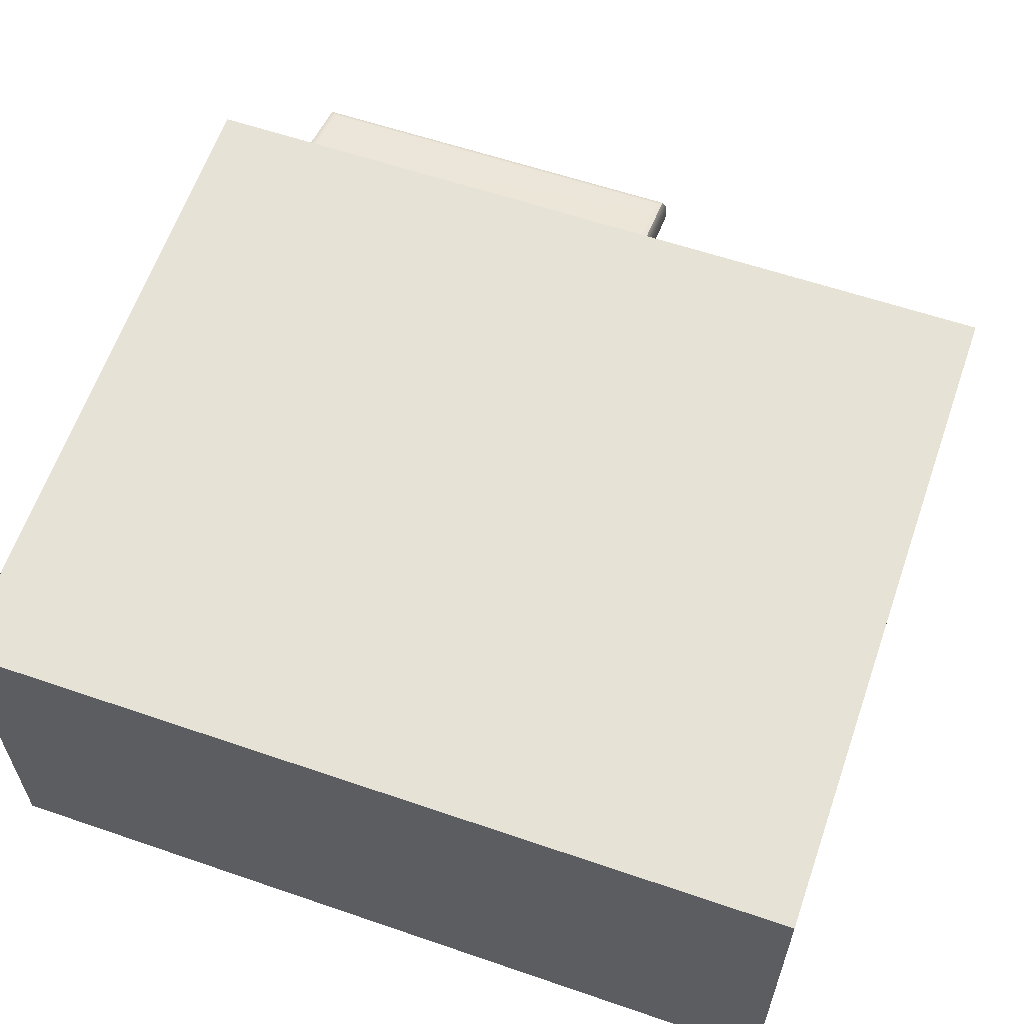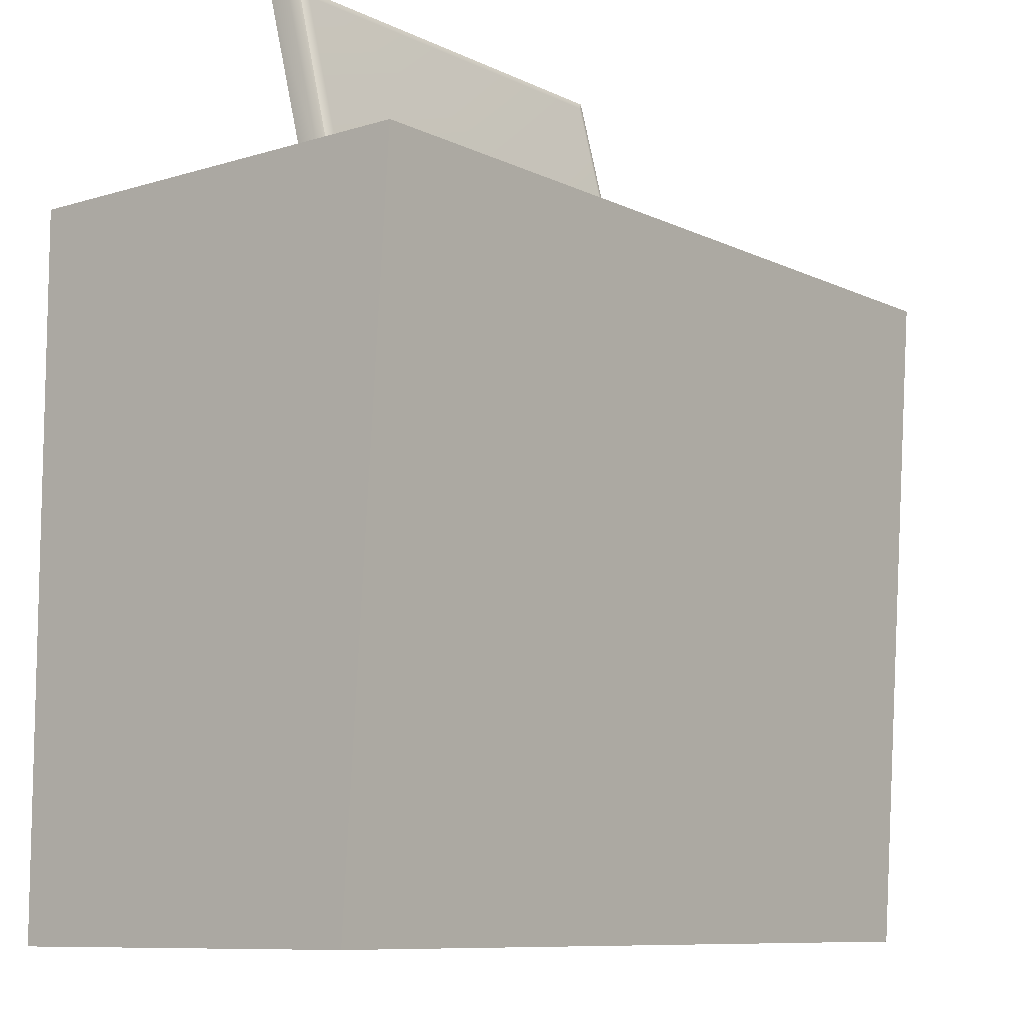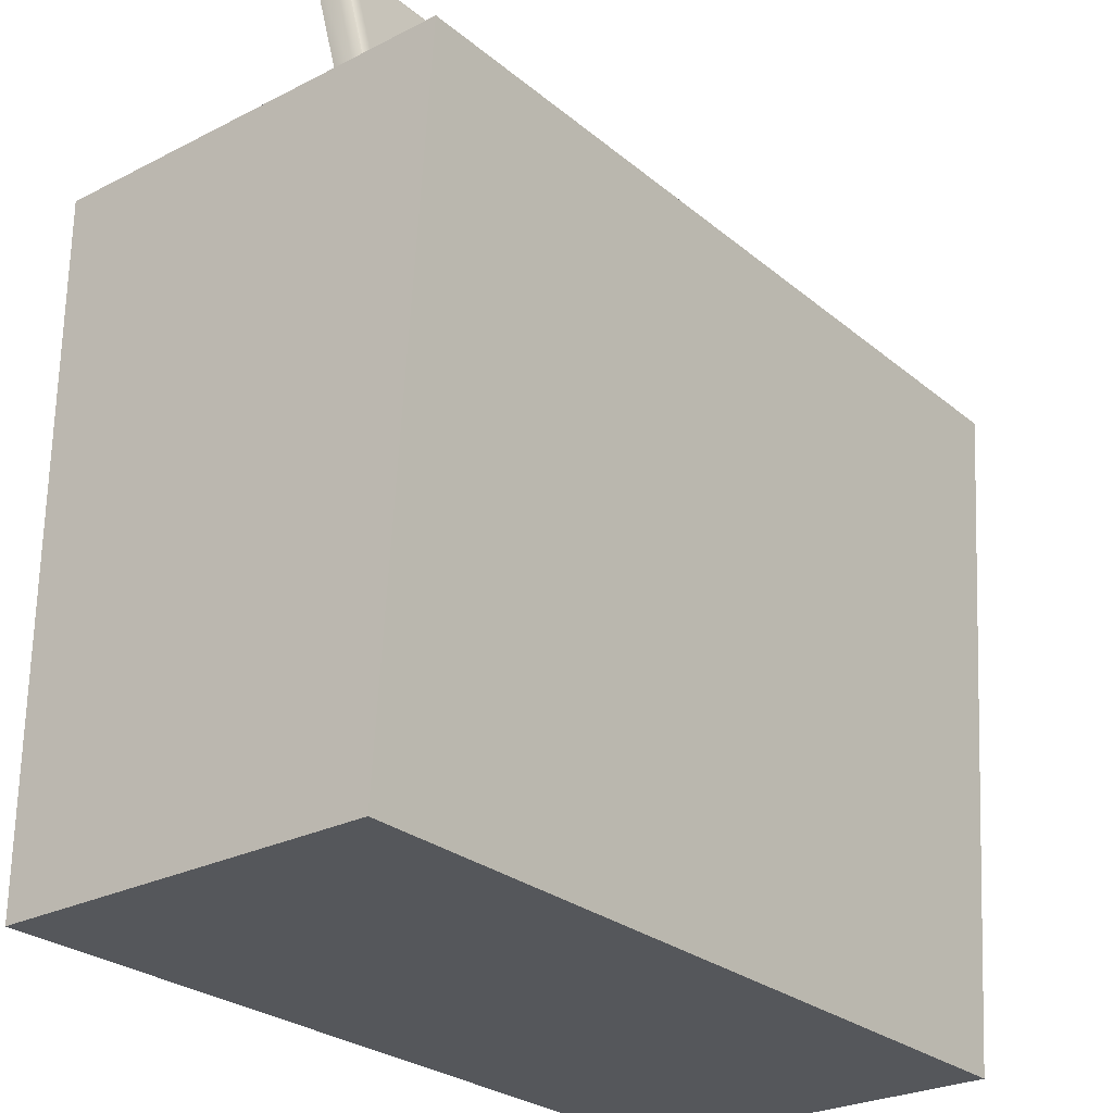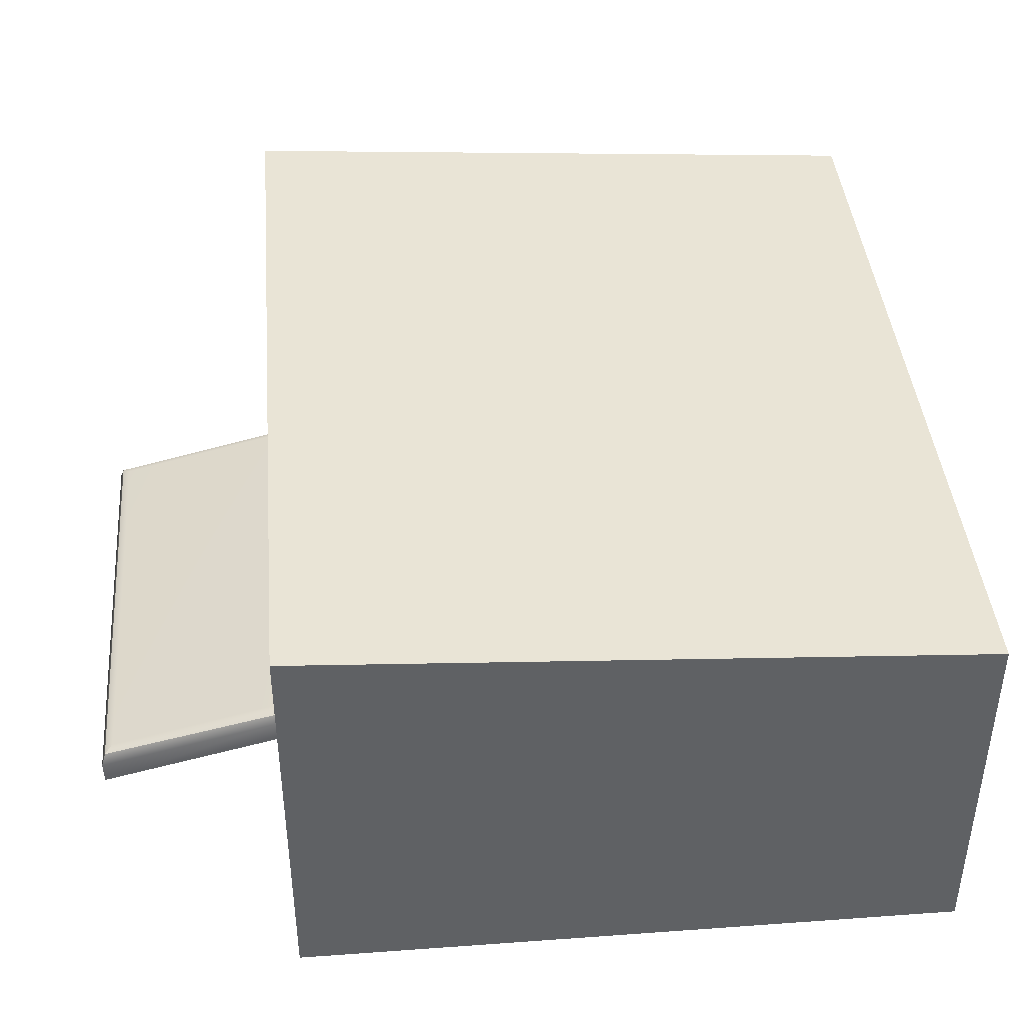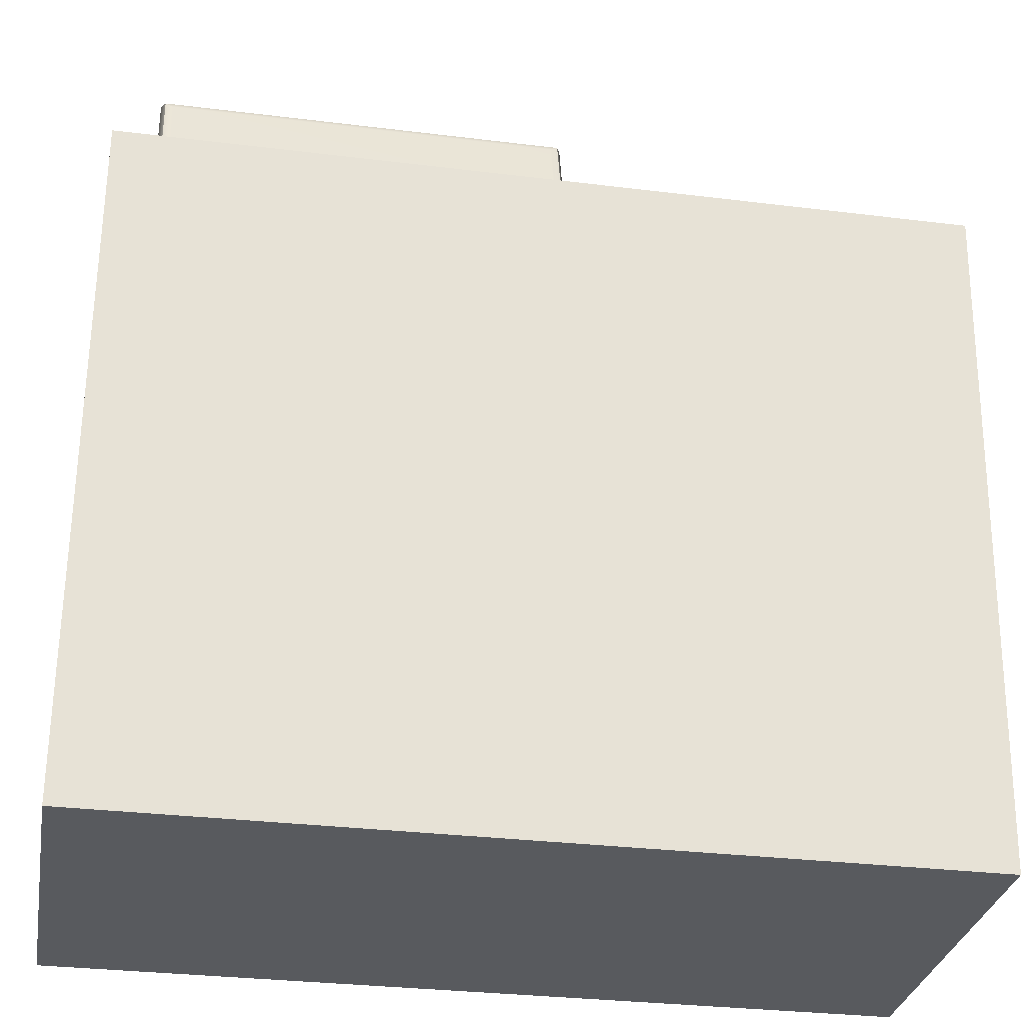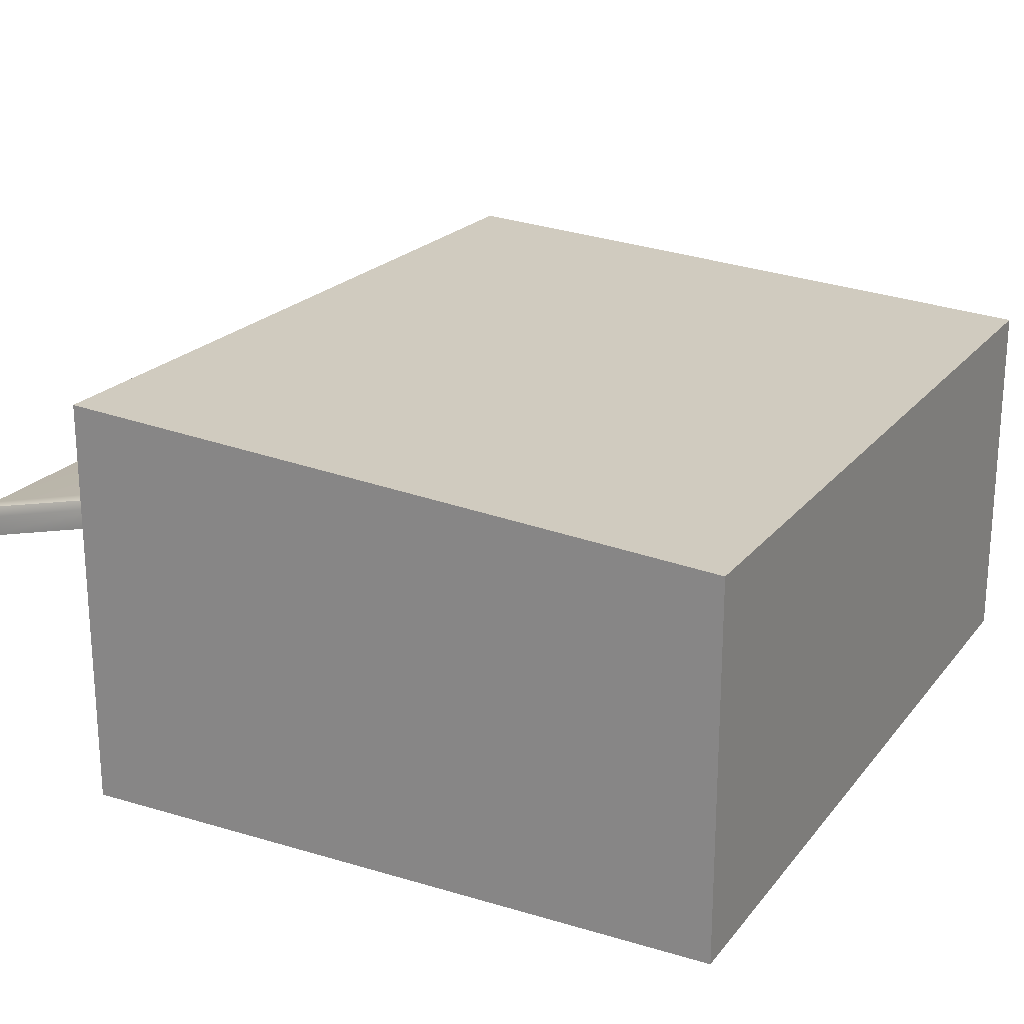
<metadata>
{"format":"obj","ext":"obj","renderer":"f3d","projection":"perspective","resolution":1024,"background":"white","views":[{"elev":59.6,"azim":-160.6,"up":"+Y"},{"elev":-9.3,"azim":128.9,"up":"+Z"},{"elev":-26.8,"azim":128.4,"up":"+Z"},{"elev":41.7,"azim":85.0,"up":"+Y"},{"elev":-30.7,"azim":169.9,"up":"+Z"},{"elev":21.5,"azim":117.7,"up":"+Y"}]}
</metadata>
<code>
g default
v -2.522 1.654 30
v 22.48 1.654 30
v -2.522 4.16 20
v 22.48 4.16 20
v -1.772 3.778 29.38
v -2.258 3.508 29.81
v -2.522 2.864 30.03
v 22.21 3.508 29.81
v 21.73 3.778 29.38
v 22.48 2.864 30.03
v -2.522 5.37 20
v -2.302 5.883 20
v -1.772 6.096 20
v 22.48 5.37 20
v 21.73 6.096 20
v 22.26 5.883 20
v -2.139 4.028 20.44
v 22.09 4.028 20.44
v 22.09 1.786 29.53
v -2.139 1.786 29.53
v -2.139 5.762 20.46
v 22.09 5.762 20.46
v 22.09 3.52 29.55
v -2.139 3.52 29.55
v -25 -12.5 20
v 25 -12.5 20
v -25 -7.026 20
v -2.574 -7.026 20
v 21.77 -7.026 20
v 25 -7.026 20
v -25 4.167 20
v -2.574 4.167 20
v 21.77 4.167 20
v 25 4.167 20
v -25 12.5 20
v 25 12.5 20
v -25 9.874 -20
v 25 9.874 -20
v -25 -12.5 -20
v 25 -12.5 -20
v -2.574 -7.026 19.12
v 21.77 -7.026 19.12
v 21.77 4.167 19.12
v -2.574 4.167 19.12
v -18.96 -7.026 20
v -18.95 -12.5 20
v -18.97 1.541 20
v -10.96 -12.5 20
v -10.98 -7.026 20
v -11.01 1.541 20
v -11.01 1.541 19.21
v -18.97 1.541 19.21
v -18.95 -12.5 19.21
v -10.96 -12.5 19.21
g polySurface3
f 2 10 7 1
f 4 3 11 13 15 14
f 21 22 23 24
f 2 4 14 10
f 1 7 11 3
f 13 5 9 15
f 7 6 12 11
f 6 5 13 12
f 5 6 8 9
f 6 7 10 8
f 9 8 16 15
f 8 10 14 16
f 11 12 13
f 14 15 16
f 3 4 18 17
f 4 2 19 18
f 2 1 20 19
f 1 3 17 20
f 17 18 22 21
f 18 19 23 22
f 19 20 24 23
f 20 17 21 24
f 41 42 43 44
f 38 37 35 36
f 37 38 40 39
f 26 30 48
f 48 30 49
f 29 30 33
f 30 34 33
f 34 36 33
f 36 35 33
f 33 35 32
f 35 31 32
f 25 46 27
f 46 45 27
f 45 47 27
f 27 47 31
f 31 47 32
f 47 50 32
f 32 50 28
f 50 49 28
f 49 30 28
f 30 29 28
f 36 34 38
f 38 34 40
f 34 30 40
f 30 26 40
f 35 37 31
f 37 39 31
f 31 39 27
f 39 25 27
f 42 41 28 29
f 43 42 29 33
f 44 43 33 32
f 41 44 32 28
f 51 52 53 54
f 50 47 52 51
f 52 47 53
f 47 45 53
f 45 46 53
f 51 54 50
f 50 54 49
f 54 48 49
f 48 54 26
f 46 25 53
f 25 39 53
f 39 40 53
f 53 40 54
f 54 40 26

</code>
